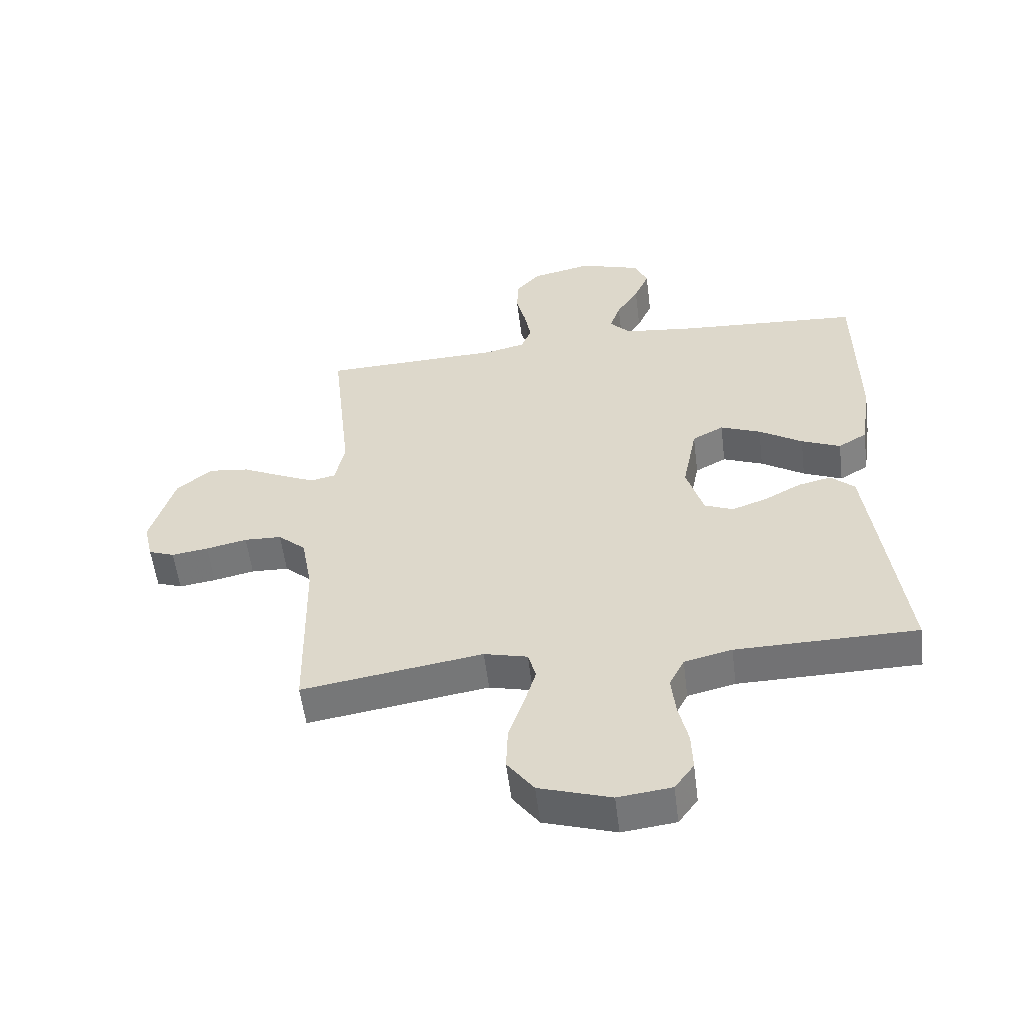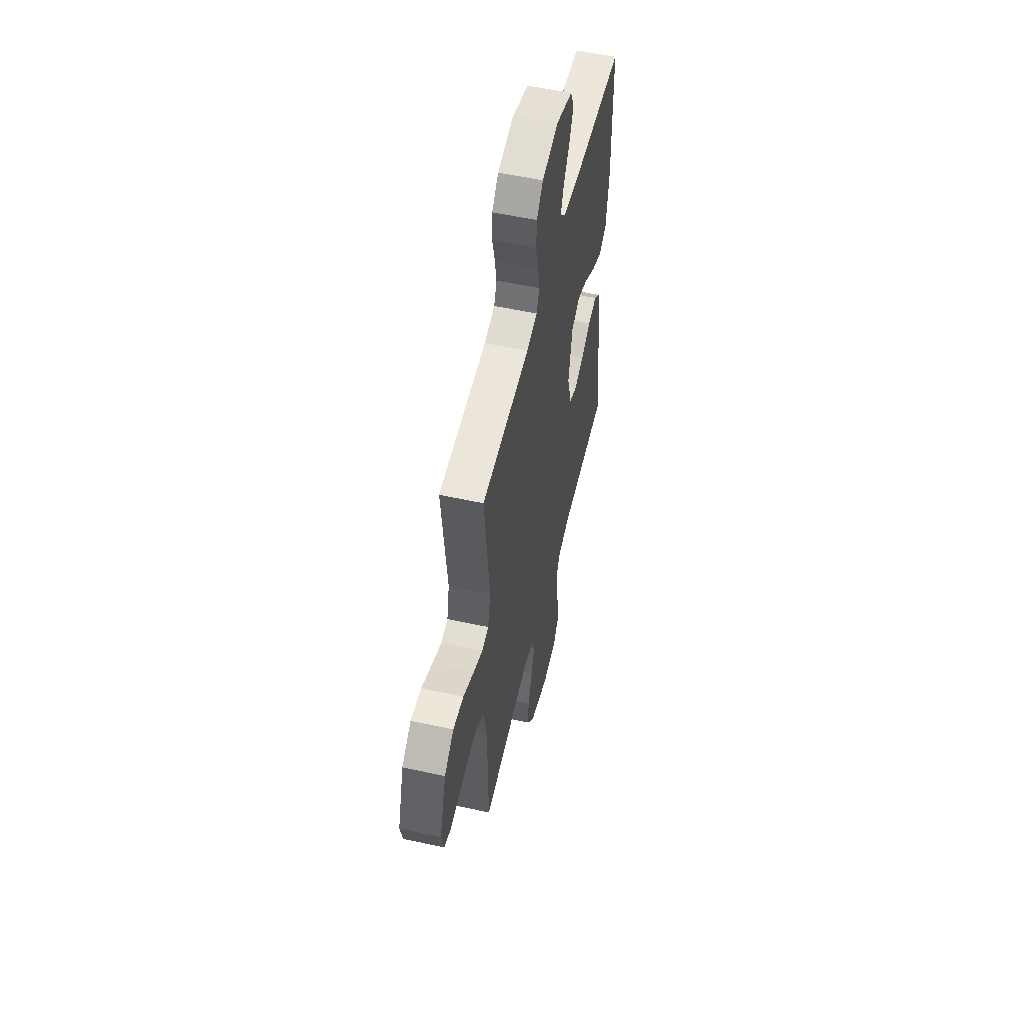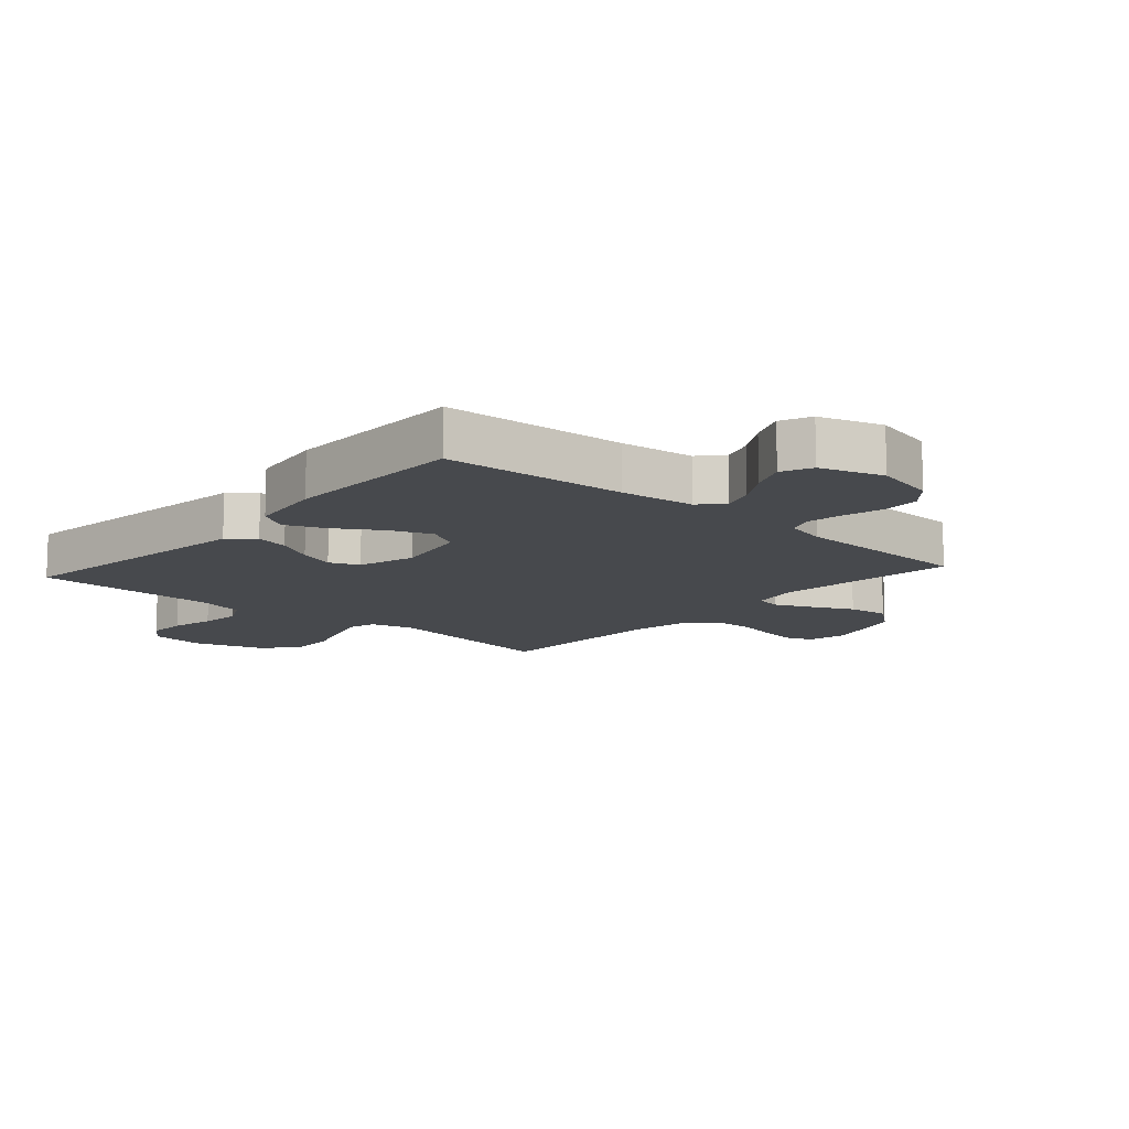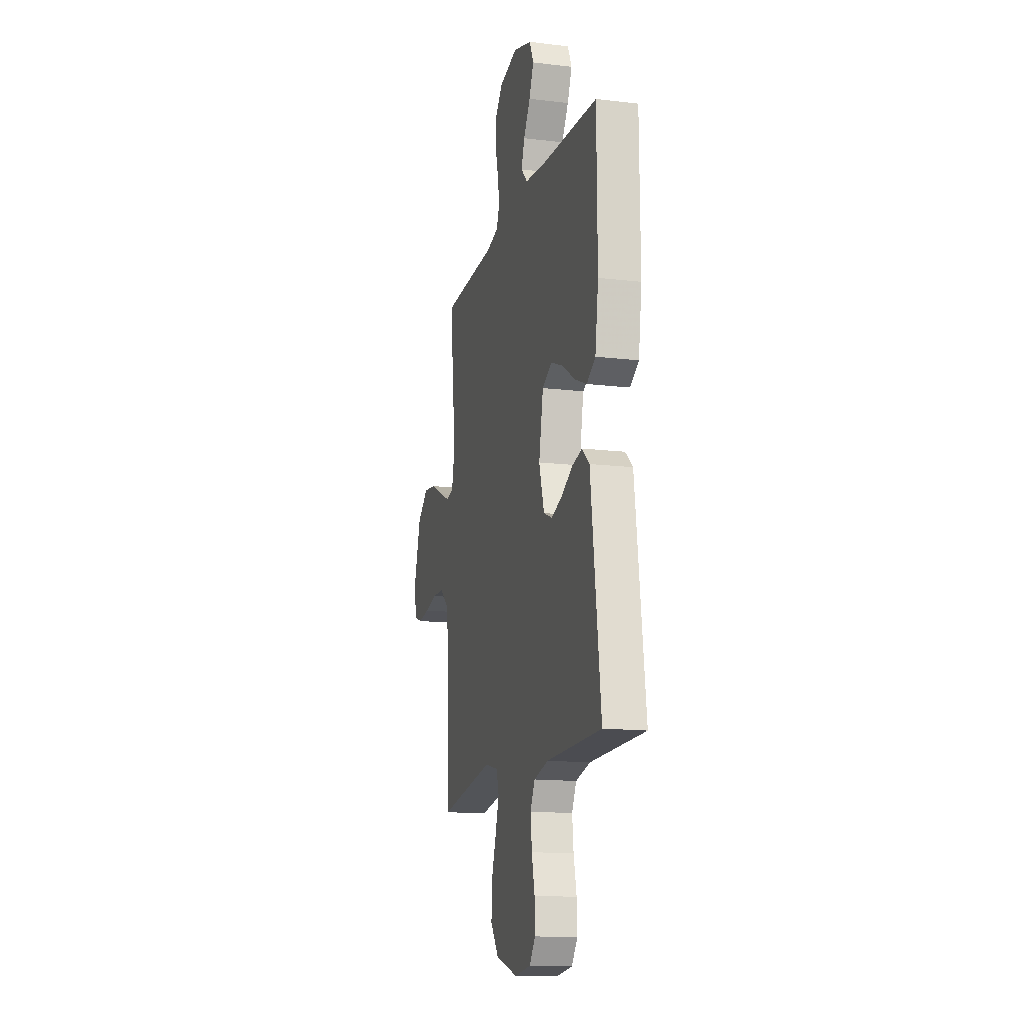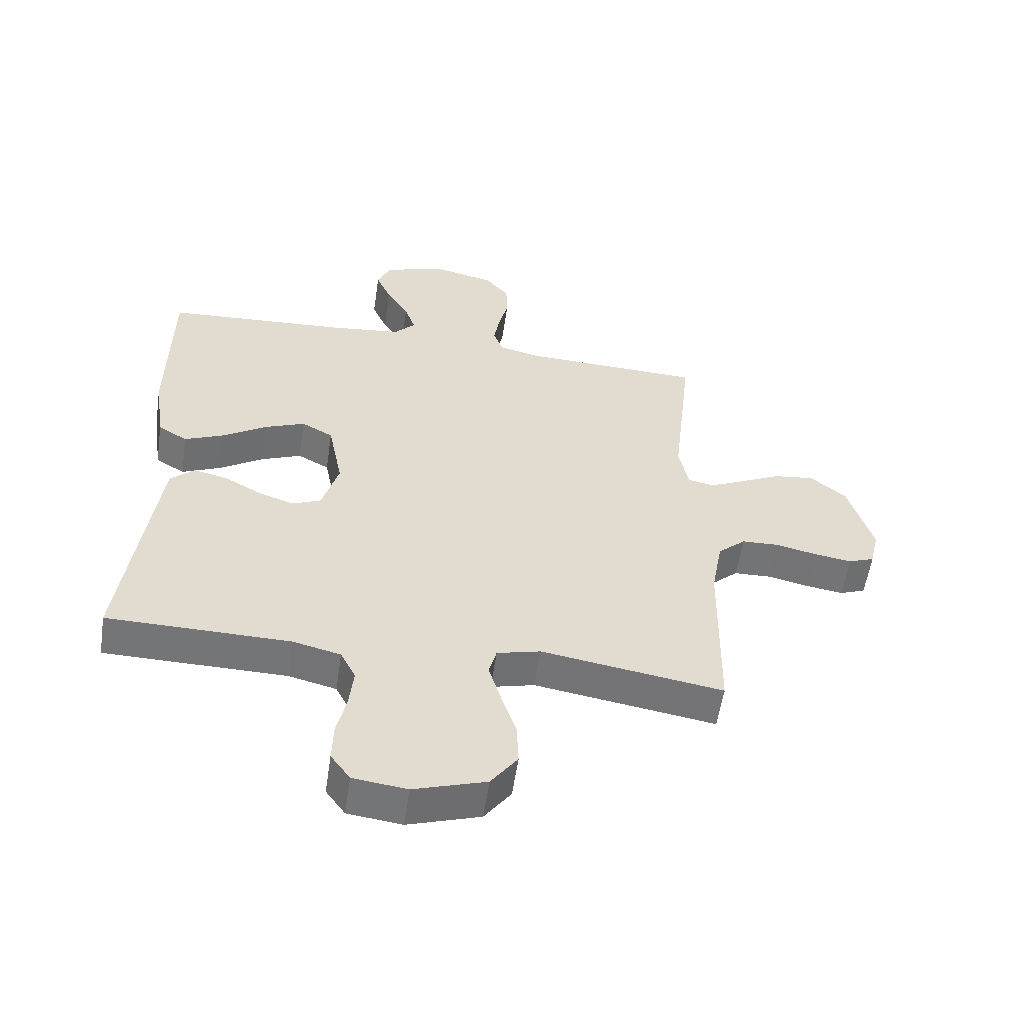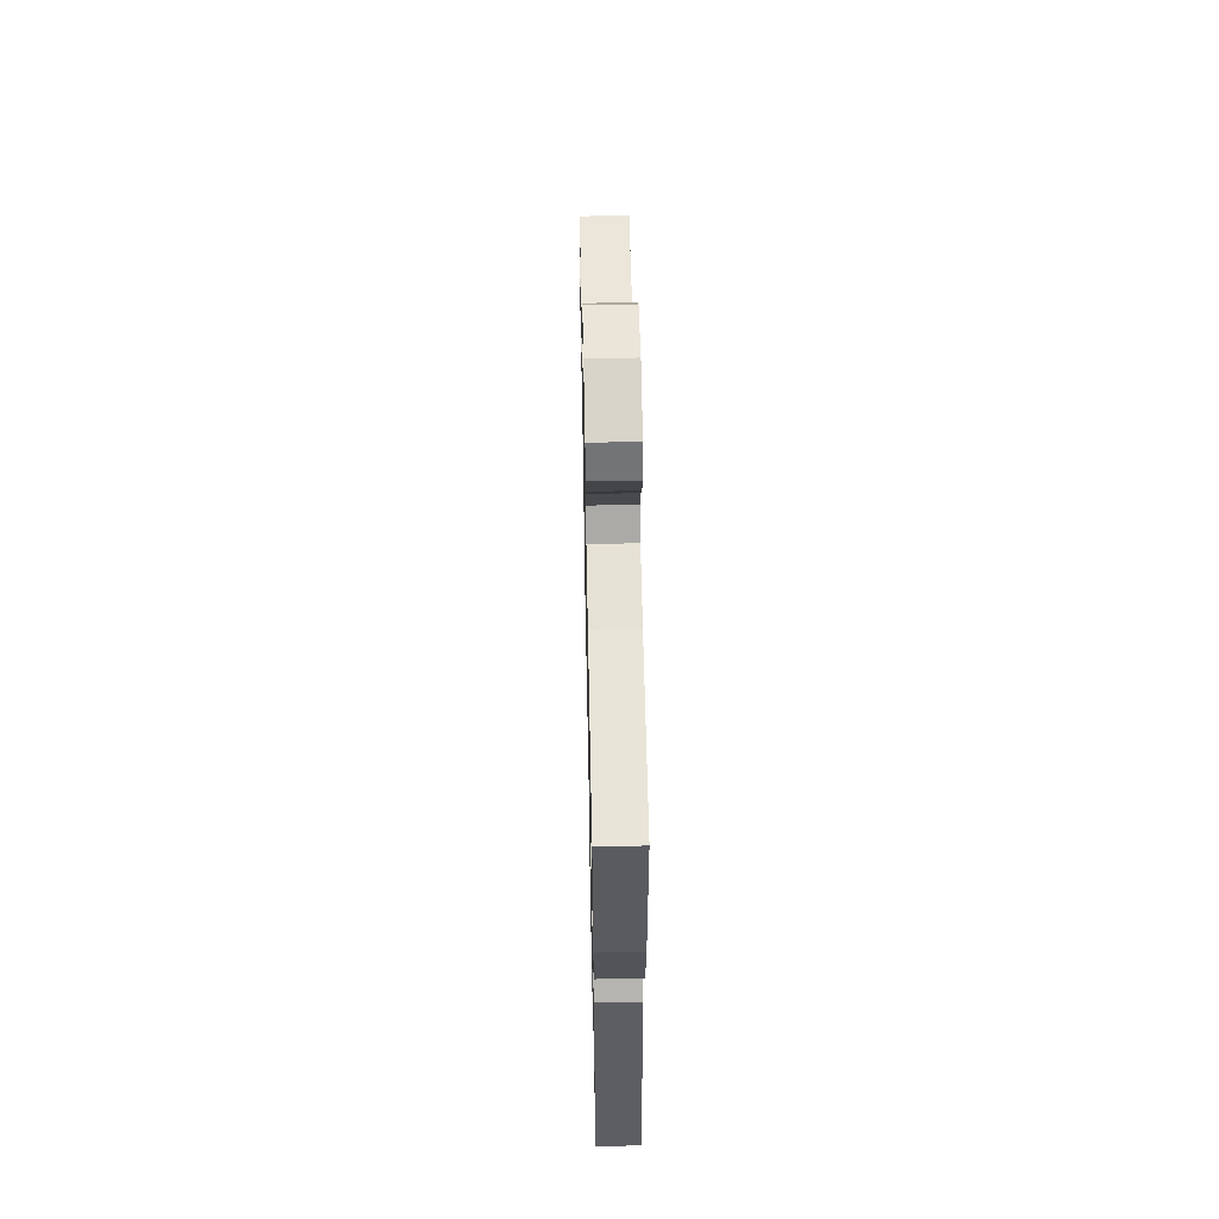
<metadata>
{"format":"obj","ext":"obj","renderer":"f3d","projection":"perspective","resolution":1024,"background":"white","views":[{"elev":-55.5,"azim":-173.0,"up":"+Z"},{"elev":54.6,"azim":103.1,"up":"+Z"},{"elev":-12.2,"azim":-41.6,"up":"+Y"},{"elev":-14.7,"azim":-104.6,"up":"+Z"},{"elev":-56.3,"azim":-8.4,"up":"+Z"},{"elev":57.8,"azim":-91.2,"up":"+Z"}]}
</metadata>
<code>
v 0.5 0.07 -0.5
v 0.2 0.07 -0.453
v 0.128 0.07 -0.471
v 0.115 0.07 -0.518
v 0.135 0.07 -0.584
v 0.16 0.07 -0.658
v 0.163 0.07 -0.73
v 0.119 0.07 -0.79
v 0 0.07 -0.828
v -0.089 0.07 -0.817
v -0.121 0.07 -0.773
v -0.119 0.07 -0.709
v -0.103 0.07 -0.638
v -0.096 0.07 -0.572
v -0.121 0.07 -0.523
v -0.2 0.07 -0.504
v -0.5 0.07 -0.5
v -0.462 0.07 -0.2
v -0.447 0.07 -0.083
v -0.407 0.07 -0.047
v -0.352 0.07 -0.06
v -0.291 0.07 -0.093
v -0.232 0.07 -0.114
v -0.184 0.07 -0.094
v -0.156 0.07 0
v -0.18 0.07 0.122
v -0.232 0.07 0.15
v -0.299 0.07 0.123
v -0.371 0.07 0.077
v -0.436 0.07 0.049
v -0.484 0.07 0.078
v -0.502 0.07 0.2
v -0.5 0.07 0.5
v -0.2 0.07 0.519
v -0.079 0.07 0.533
v -0.044 0.07 0.57
v -0.062 0.07 0.622
v -0.099 0.07 0.681
v -0.124 0.07 0.739
v -0.102 0.07 0.789
v 0 0.07 0.822
v 0.101 0.07 0.799
v 0.141 0.07 0.753
v 0.143 0.07 0.692
v 0.127 0.07 0.627
v 0.117 0.07 0.569
v 0.134 0.07 0.526
v 0.2 0.07 0.51
v 0.5 0.07 0.5
v 0.467 0.07 0.2
v 0.483 0.07 0.123
v 0.525 0.07 0.114
v 0.584 0.07 0.141
v 0.652 0.07 0.174
v 0.719 0.07 0.182
v 0.778 0.07 0.134
v 0.818 0.07 0
v 0.803 0.07 -0.065
v 0.76 0.07 -0.081
v 0.699 0.07 -0.072
v 0.631 0.07 -0.057
v 0.569 0.07 -0.059
v 0.523 0.07 -0.1
v 0.505 0.07 -0.2
v 0.5 0 -0.5
v 0.2 0 -0.453
v 0.128 0 -0.471
v 0.115 0 -0.518
v 0.135 0 -0.584
v 0.16 0 -0.658
v 0.163 0 -0.73
v 0.119 0 -0.79
v 0 0 -0.828
v -0.089 0 -0.817
v -0.121 0 -0.773
v -0.119 0 -0.709
v -0.103 0 -0.638
v -0.096 0 -0.572
v -0.121 0 -0.523
v -0.2 0 -0.504
v -0.5 0 -0.5
v -0.462 0 -0.2
v -0.447 0 -0.083
v -0.407 0 -0.047
v -0.352 0 -0.06
v -0.291 0 -0.093
v -0.232 0 -0.114
v -0.184 0 -0.094
v -0.156 0 0
v -0.18 0 0.122
v -0.232 0 0.15
v -0.299 0 0.123
v -0.371 0 0.077
v -0.436 0 0.049
v -0.484 0 0.078
v -0.502 0 0.2
v -0.5 0 0.5
v -0.2 0 0.519
v -0.079 0 0.533
v -0.044 0 0.57
v -0.062 0 0.622
v -0.099 0 0.681
v -0.124 0 0.739
v -0.102 0 0.789
v 0 0 0.822
v 0.101 0 0.799
v 0.141 0 0.753
v 0.143 0 0.692
v 0.127 0 0.627
v 0.117 0 0.569
v 0.134 0 0.526
v 0.2 0 0.51
v 0.5 0 0.5
v 0.467 0 0.2
v 0.483 0 0.123
v 0.525 0 0.114
v 0.584 0 0.141
v 0.652 0 0.174
v 0.719 0 0.182
v 0.778 0 0.134
v 0.818 0 0
v 0.803 0 -0.065
v 0.76 0 -0.081
v 0.699 0 -0.072
v 0.631 0 -0.057
v 0.569 0 -0.059
v 0.523 0 -0.1
v 0.505 0 -0.2
f 59 60 61
f 58 59 61
f 57 58 61
f 56 57 61
f 55 56 61
f 54 55 61
f 53 54 61
f 52 53 61 62
f 51 52 62 63
f 48 49 50
f 51 63 64
f 50 51 64
f 48 50 64
f 47 48 64
f 43 44 45
f 42 43 45
f 41 42 45
f 40 41 45
f 39 40 45
f 38 39 45
f 37 38 45
f 36 37 45 46
f 35 36 46 47
f 32 33 34
f 31 32 34
f 30 31 34
f 29 30 34
f 28 29 34
f 34 35 47
f 28 34 47
f 27 28 47
f 20 21 22
f 19 20 22
f 18 19 22
f 17 18 22
f 16 17 22
f 15 16 22 23
f 14 15 23 24
f 11 12 13
f 10 11 13
f 9 10 13
f 8 9 13
f 7 8 13
f 6 7 13
f 5 6 13
f 4 5 13 14
f 14 24 25
f 4 14 25
f 3 4 25
f 64 1 2
f 26 27 47 64
f 25 26 64
f 3 25 64
f 2 3 64
f 125 124 123
f 125 123 122
f 125 122 121
f 125 121 120
f 125 120 119
f 125 119 118
f 125 118 117
f 126 125 117 116
f 127 126 116 115
f 114 113 112
f 128 127 115
f 128 115 114
f 128 114 112
f 128 112 111
f 109 108 107
f 109 107 106
f 109 106 105
f 109 105 104
f 109 104 103
f 109 103 102
f 109 102 101
f 110 109 101 100
f 111 110 100 99
f 98 97 96
f 98 96 95
f 98 95 94
f 98 94 93
f 98 93 92
f 111 99 98
f 111 98 92
f 111 92 91
f 86 85 84
f 86 84 83
f 86 83 82
f 86 82 81
f 86 81 80
f 87 86 80 79
f 88 87 79 78
f 77 76 75
f 77 75 74
f 77 74 73
f 77 73 72
f 77 72 71
f 77 71 70
f 77 70 69
f 78 77 69 68
f 89 88 78
f 89 78 68
f 89 68 67
f 66 65 128
f 128 111 91 90
f 128 90 89
f 128 89 67
f 128 67 66
f 1 65 66 2
f 2 66 67 3
f 3 67 68 4
f 4 68 69 5
f 5 69 70 6
f 6 70 71 7
f 7 71 72 8
f 8 72 73 9
f 9 73 74 10
f 10 74 75 11
f 11 75 76 12
f 12 76 77 13
f 13 77 78 14
f 14 78 79 15
f 15 79 80 16
f 16 80 81 17
f 17 81 82 18
f 18 82 83 19
f 19 83 84 20
f 20 84 85 21
f 21 85 86 22
f 22 86 87 23
f 23 87 88 24
f 24 88 89 25
f 25 89 90 26
f 26 90 91 27
f 27 91 92 28
f 28 92 93 29
f 29 93 94 30
f 30 94 95 31
f 31 95 96 32
f 32 96 97 33
f 33 97 98 34
f 34 98 99 35
f 35 99 100 36
f 36 100 101 37
f 37 101 102 38
f 38 102 103 39
f 39 103 104 40
f 40 104 105 41
f 41 105 106 42
f 42 106 107 43
f 43 107 108 44
f 44 108 109 45
f 45 109 110 46
f 46 110 111 47
f 47 111 112 48
f 48 112 113 49
f 49 113 114 50
f 50 114 115 51
f 51 115 116 52
f 52 116 117 53
f 53 117 118 54
f 54 118 119 55
f 55 119 120 56
f 56 120 121 57
f 57 121 122 58
f 58 122 123 59
f 59 123 124 60
f 60 124 125 61
f 61 125 126 62
f 62 126 127 63
f 63 127 128 64
f 64 128 65 1

</code>
